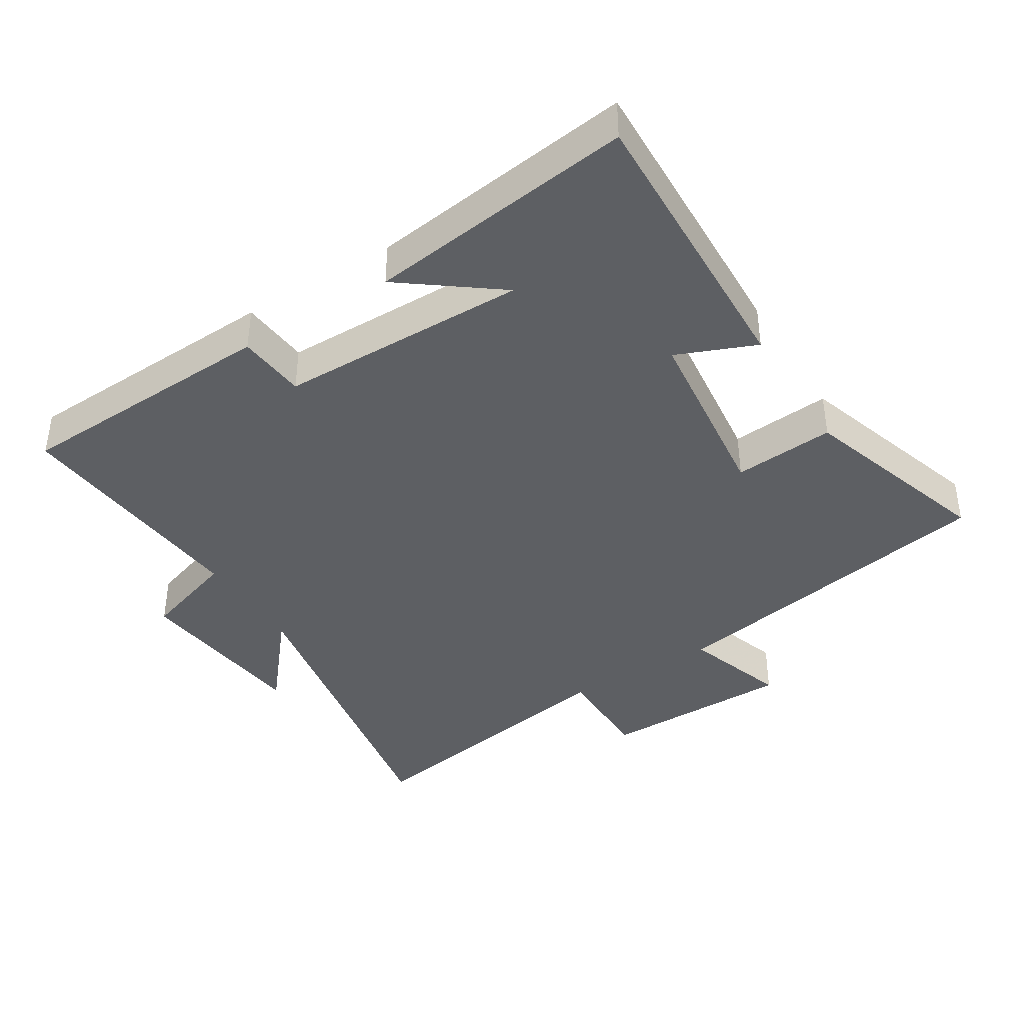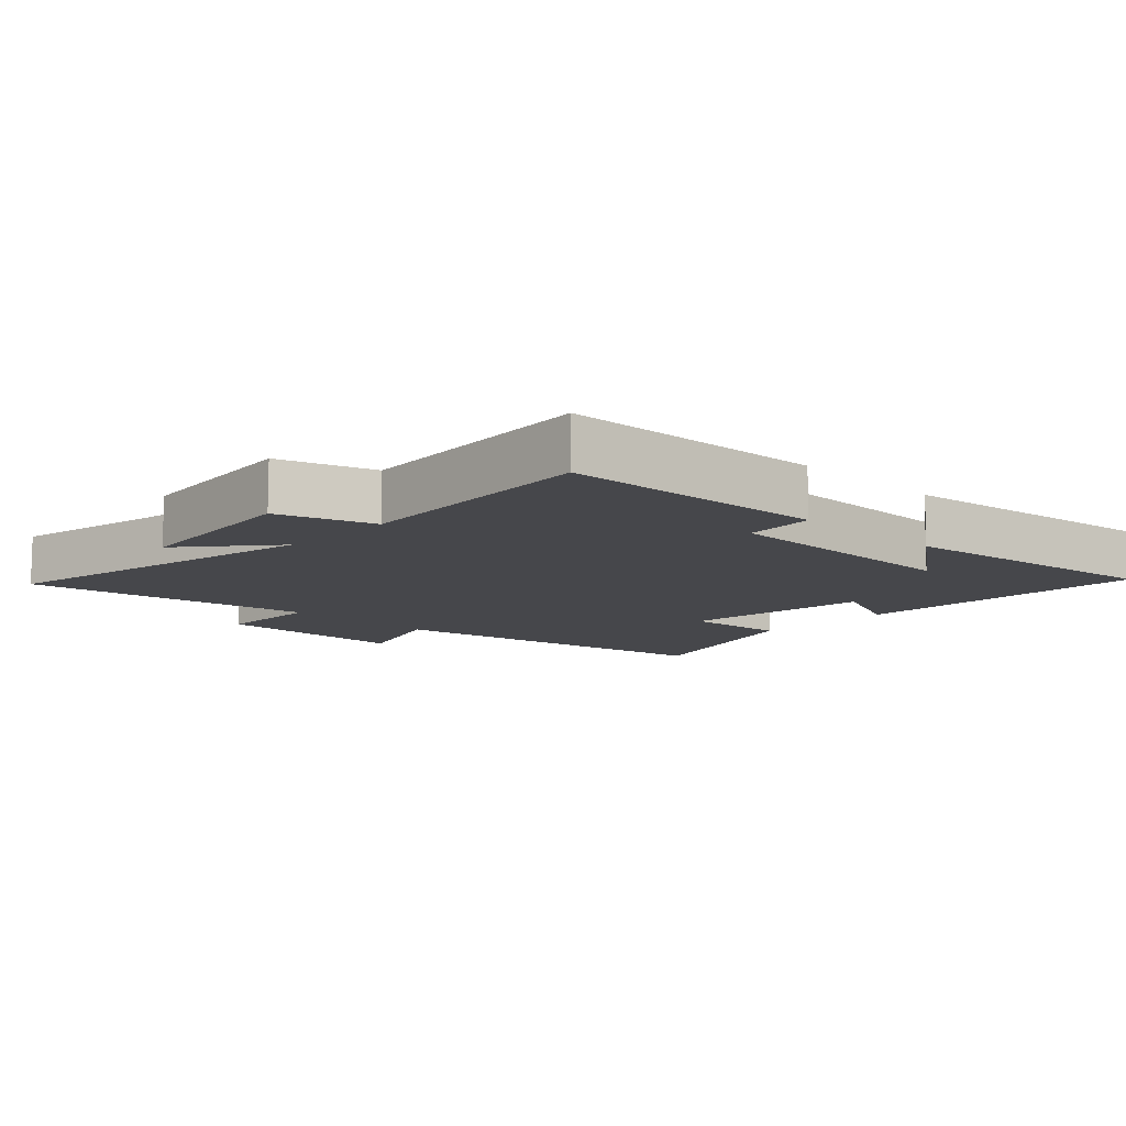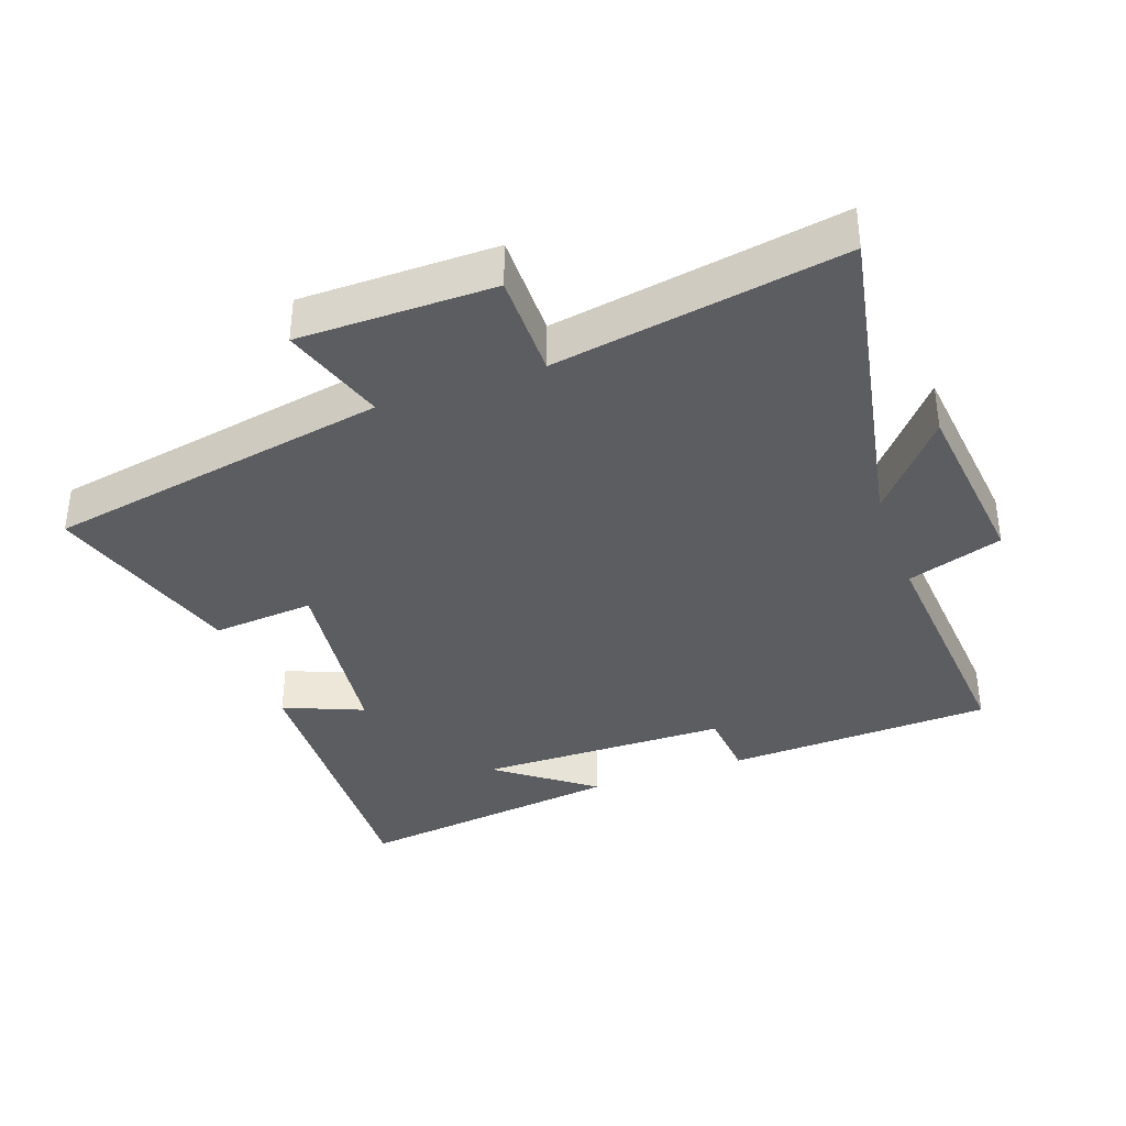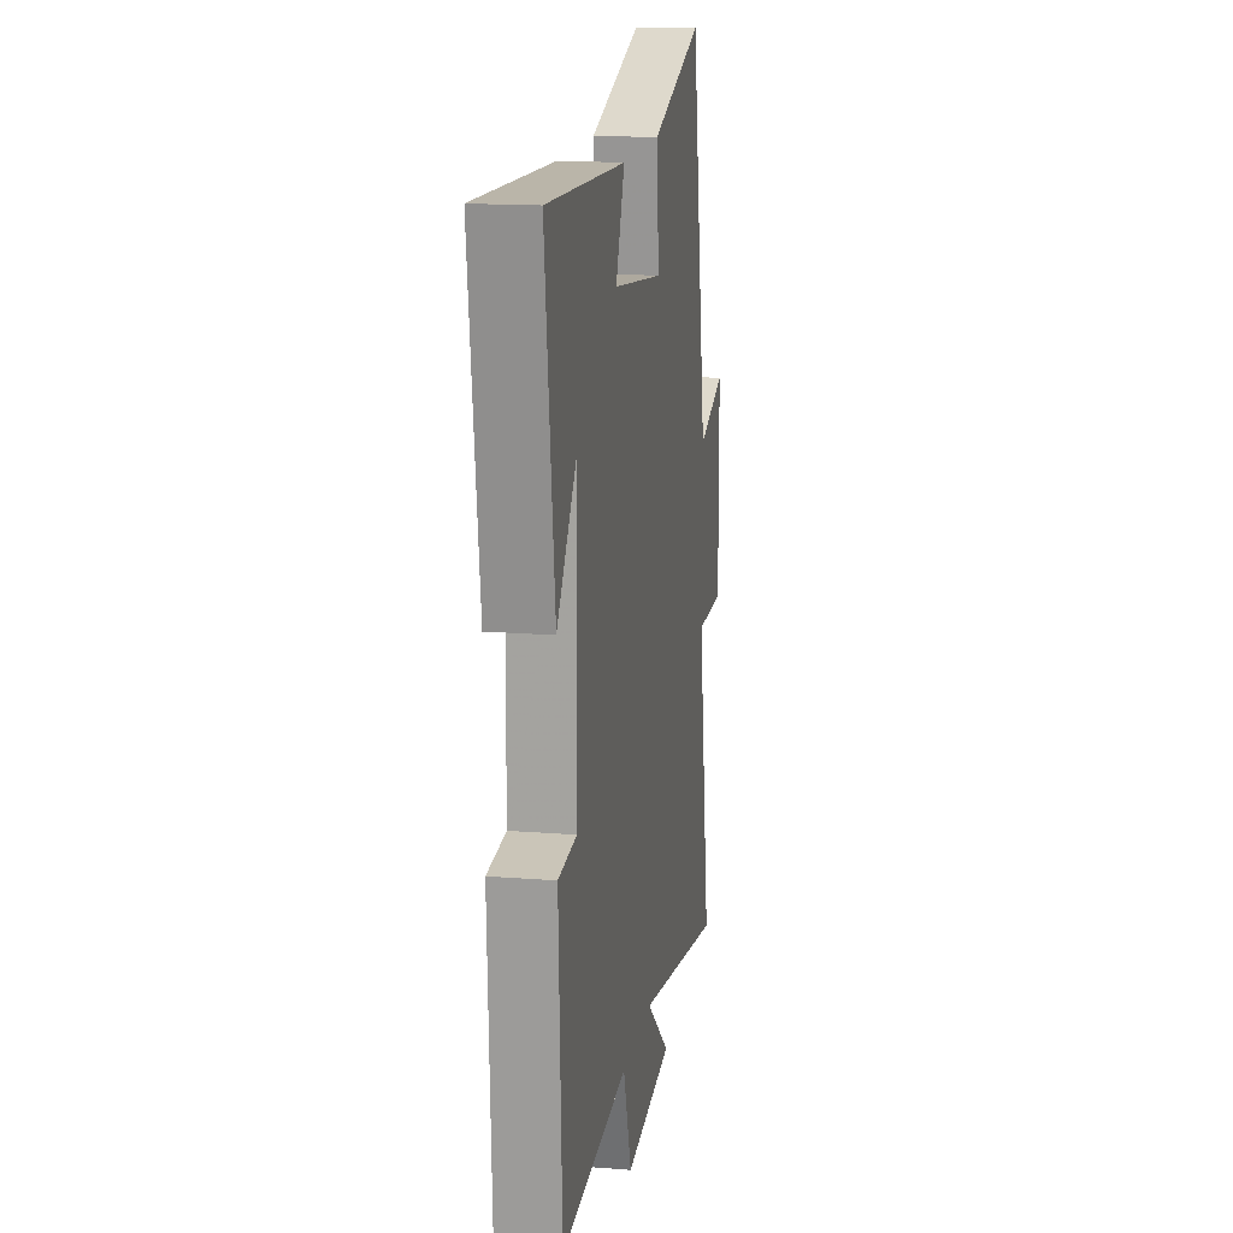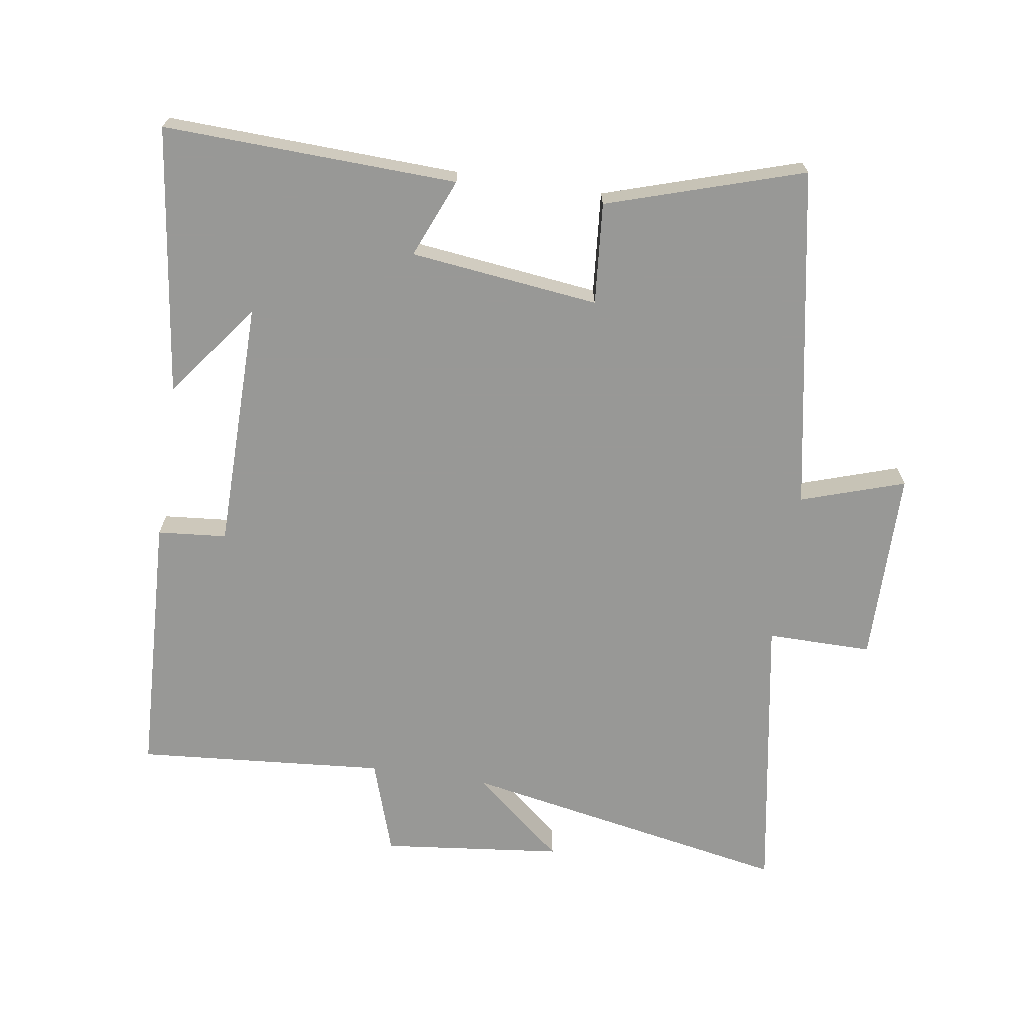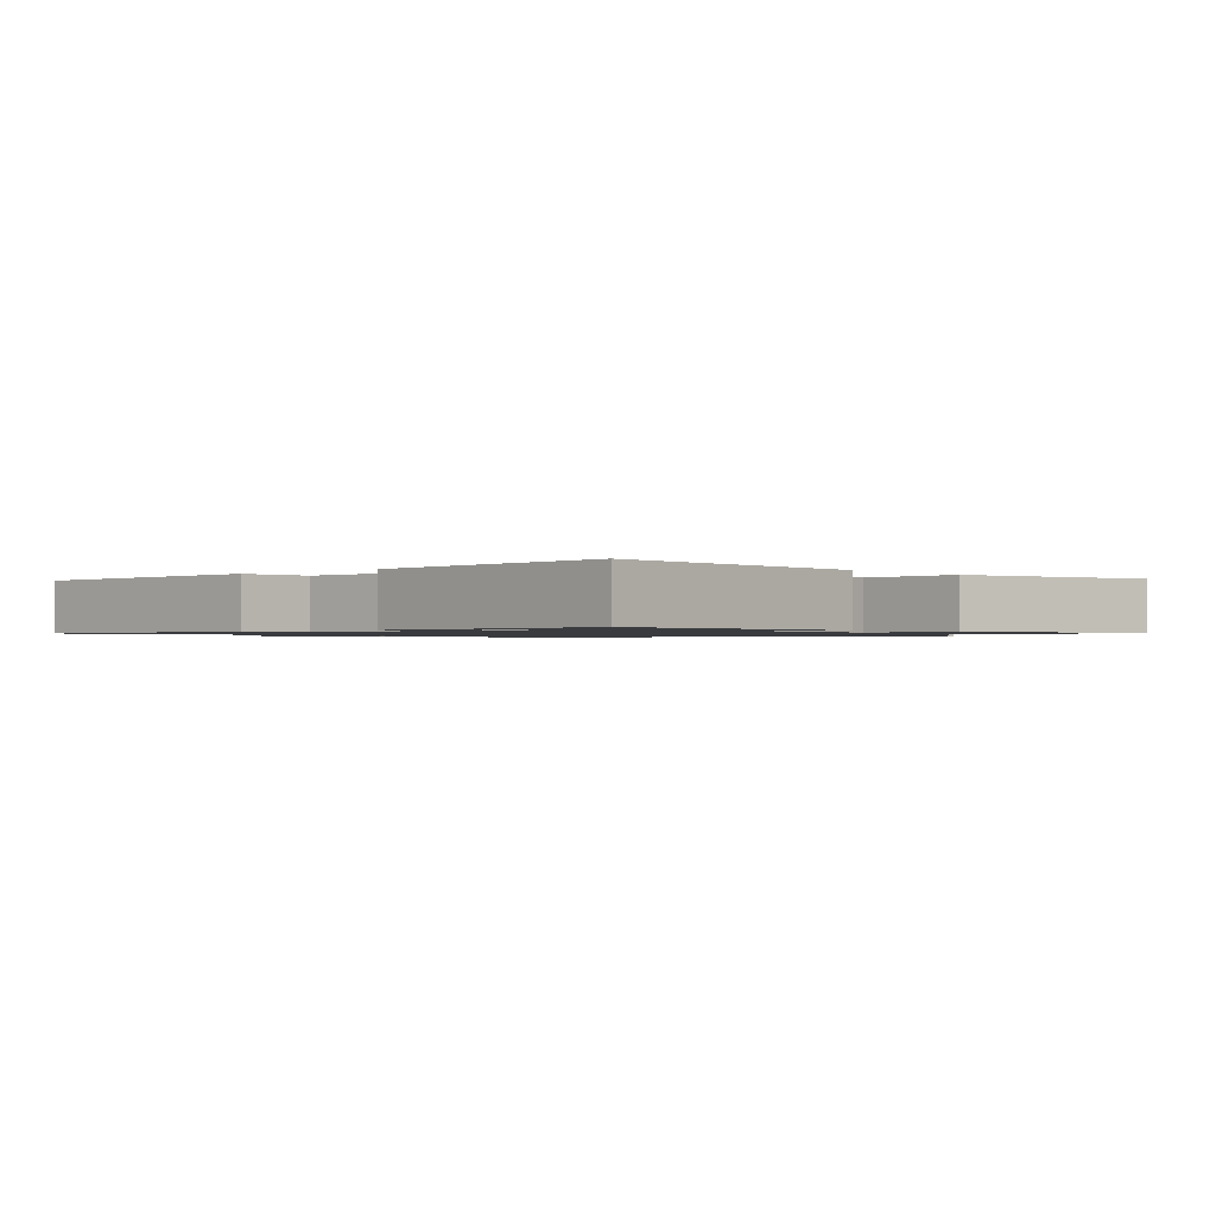
<metadata>
{"format":"obj","ext":"obj","renderer":"f3d","projection":"perspective","resolution":1024,"background":"white","views":[{"elev":-40.0,"azim":-58.0,"up":"+Y"},{"elev":-10.8,"azim":-134.0,"up":"+Y"},{"elev":-37.0,"azim":109.6,"up":"+Y"},{"elev":15.7,"azim":-80.6,"up":"+Z"},{"elev":-68.5,"azim":-8.6,"up":"+Y"},{"elev":-1.1,"azim":-48.4,"up":"+Y"}]}
</metadata>
<code>
v 0.406 0.07 0.593
v 0.5 0.07 0.078
v 0.656 0.07 0.129
v 0.658 0.07 -0.163
v 0.5 0.07 -0.162
v 0.573 0.07 -0.594
v 0.076 0.07 -0.5
v 0.211 0.07 -0.613
v -0.061 0.07 -0.643
v -0.108 0.07 -0.5
v -0.483 0.07 -0.53
v -0.5 0.07 -0.13
v -0.396 0.07 -0.121
v -0.392 0.07 0.255
v -0.5 0.07 0.112
v -0.553 0.07 0.517
v -0.111 0.07 0.5
v -0.16 0.07 0.381
v 0.124 0.07 0.347
v 0.111 0.07 0.5
v 0.406 0 0.593
v 0.5 0 0.078
v 0.656 0 0.129
v 0.658 0 -0.163
v 0.5 0 -0.162
v 0.573 0 -0.594
v 0.076 0 -0.5
v 0.211 0 -0.613
v -0.061 0 -0.643
v -0.108 0 -0.5
v -0.483 0 -0.53
v -0.5 0 -0.13
v -0.396 0 -0.121
v -0.392 0 0.255
v -0.5 0 0.112
v -0.553 0 0.517
v -0.111 0 0.5
v -0.16 0 0.381
v 0.124 0 0.347
v 0.111 0 0.5
f 19 20 1 2
f 18 19 2
f 16 17 18
f 16 18 2
f 14 15 16
f 14 16 2
f 13 14 2
f 10 11 12 13
f 10 13 2
f 7 8 9 10
f 7 10 2 3
f 5 6 7
f 5 7 3
f 3 4 5
f 22 21 40 39
f 22 39 38
f 38 37 36
f 22 38 36
f 36 35 34
f 22 36 34
f 22 34 33
f 33 32 31 30
f 22 33 30
f 30 29 28 27
f 23 22 30 27
f 27 26 25
f 23 27 25
f 25 24 23
f 1 21 22 2
f 2 22 23 3
f 3 23 24 4
f 4 24 25 5
f 5 25 26 6
f 6 26 27 7
f 7 27 28 8
f 8 28 29 9
f 9 29 30 10
f 10 30 31 11
f 11 31 32 12
f 12 32 33 13
f 13 33 34 14
f 14 34 35 15
f 15 35 36 16
f 16 36 37 17
f 17 37 38 18
f 18 38 39 19
f 19 39 40 20
f 20 40 21 1

</code>
